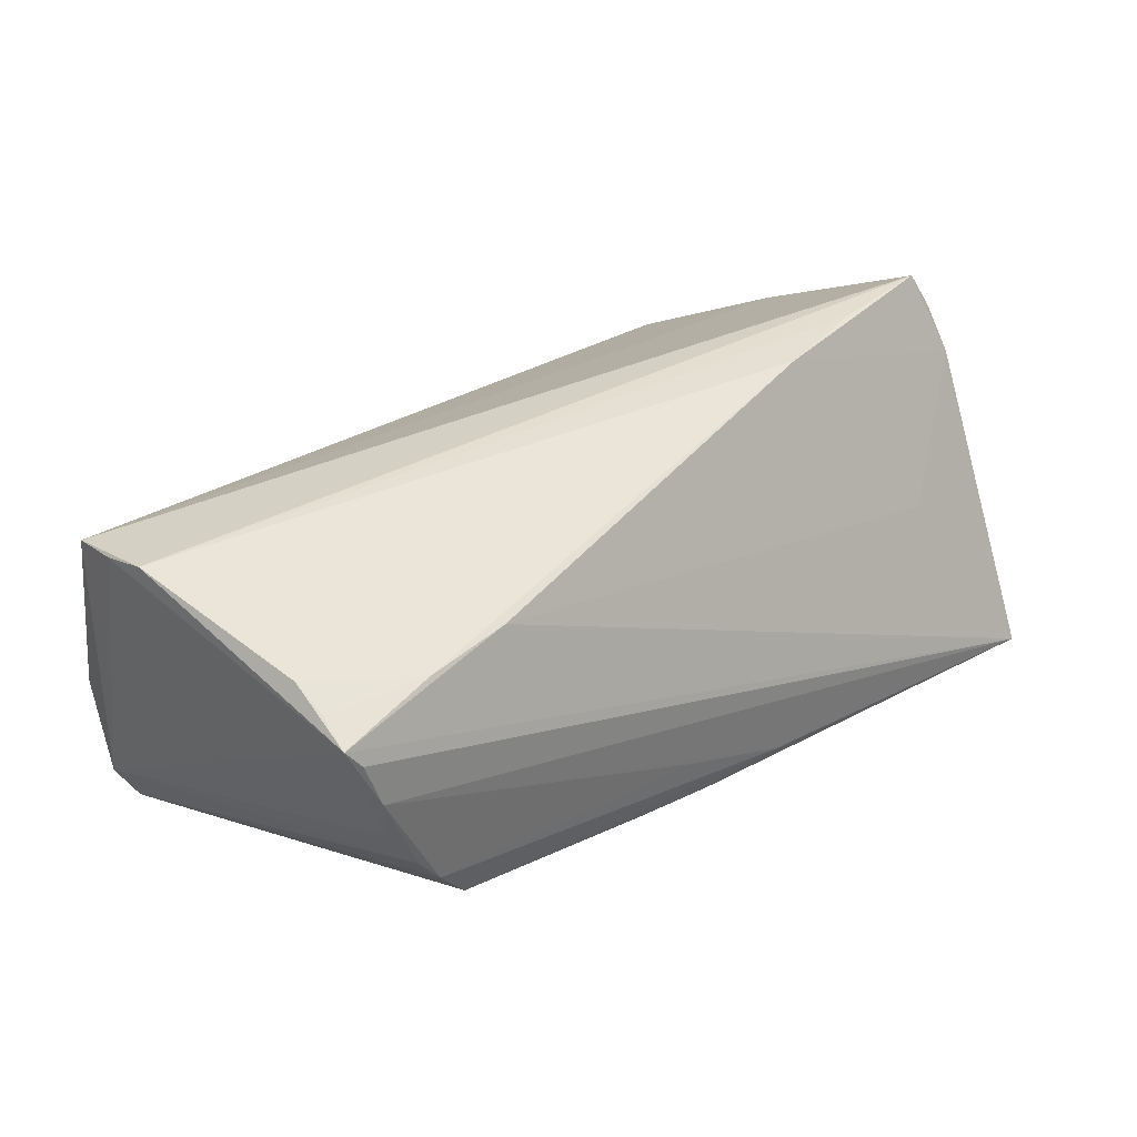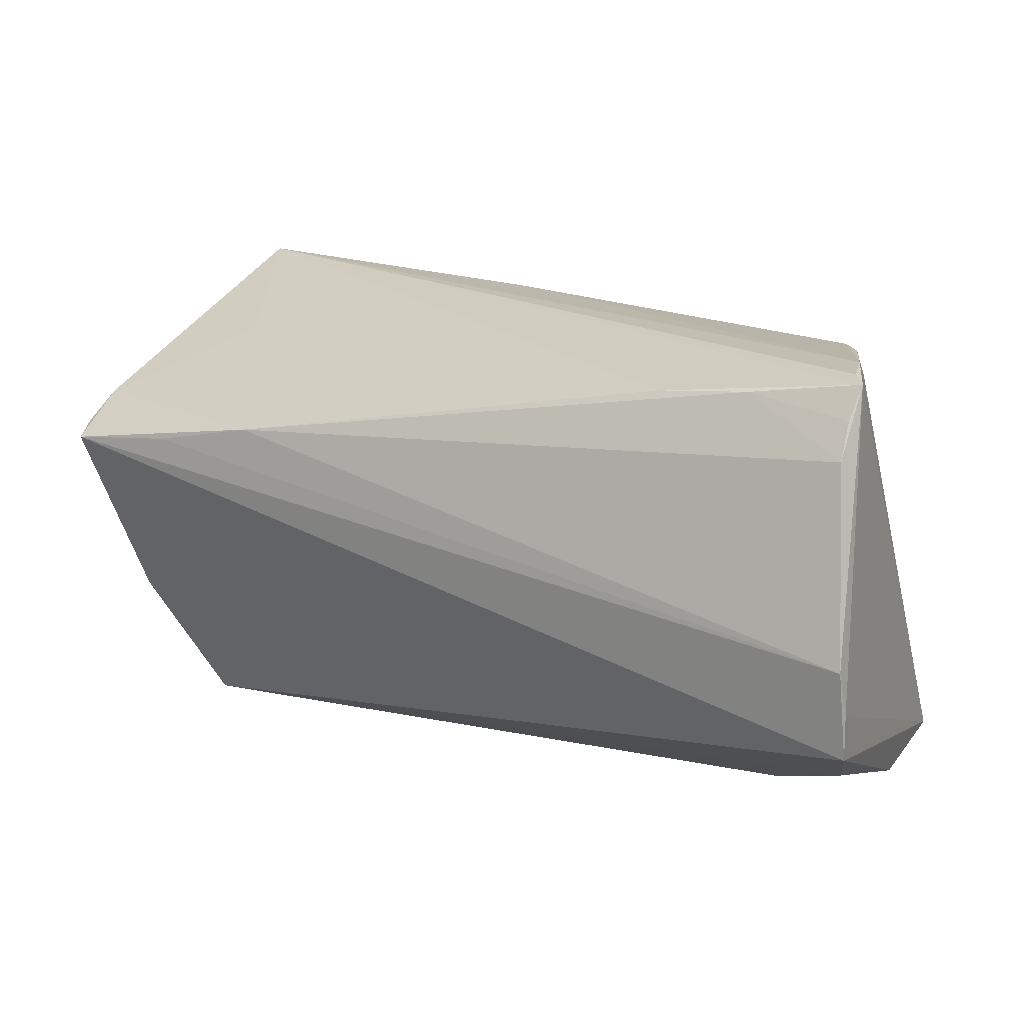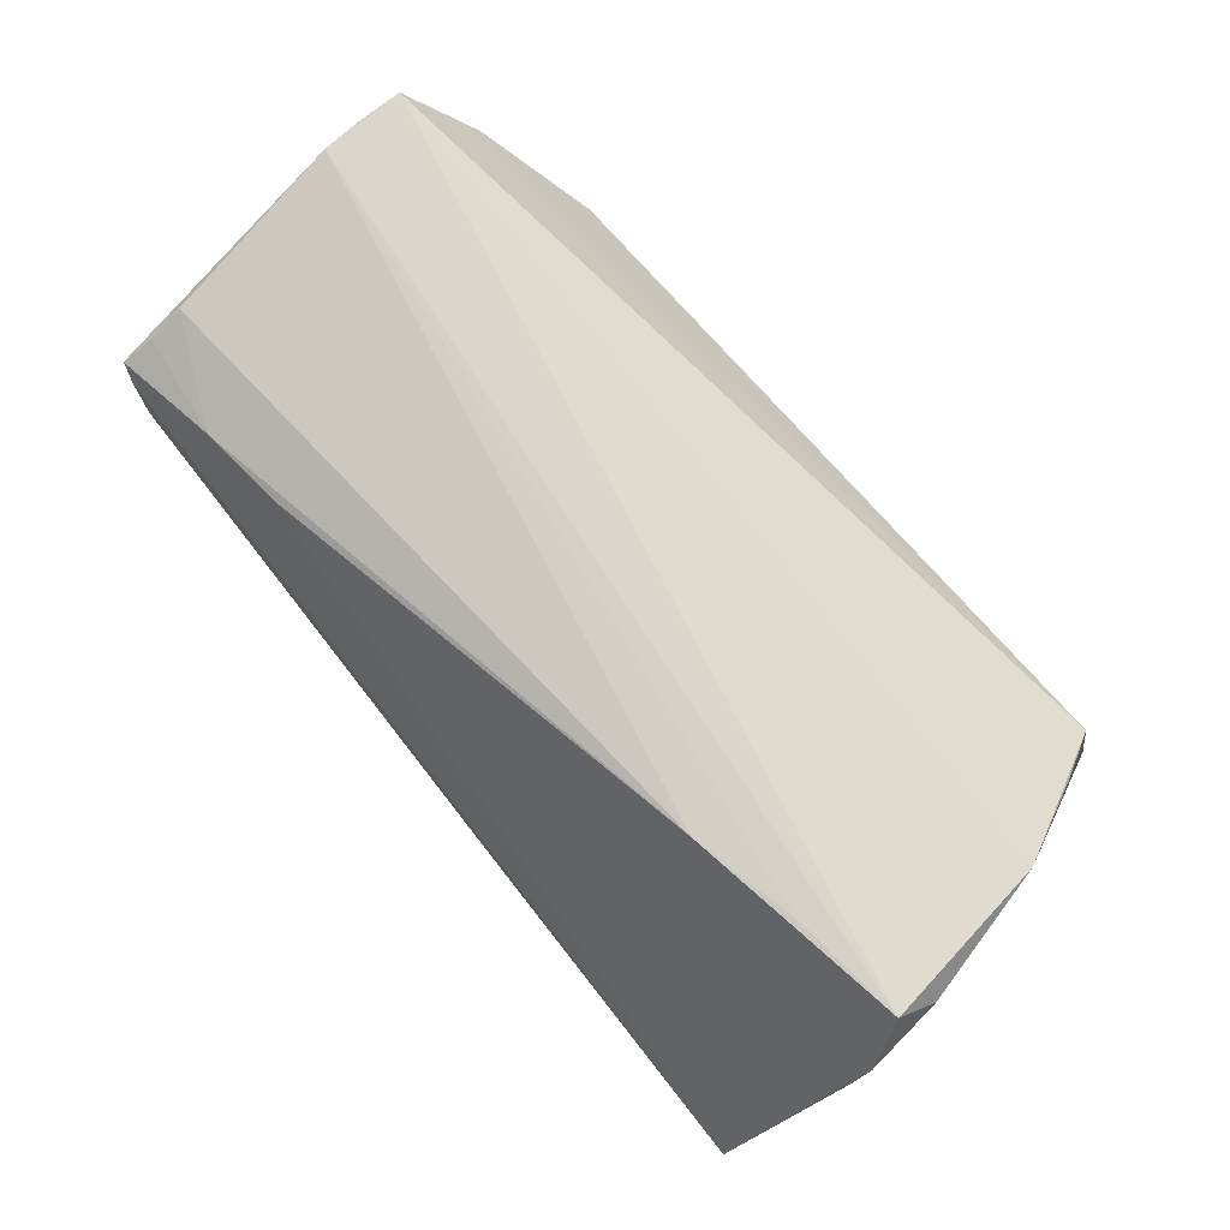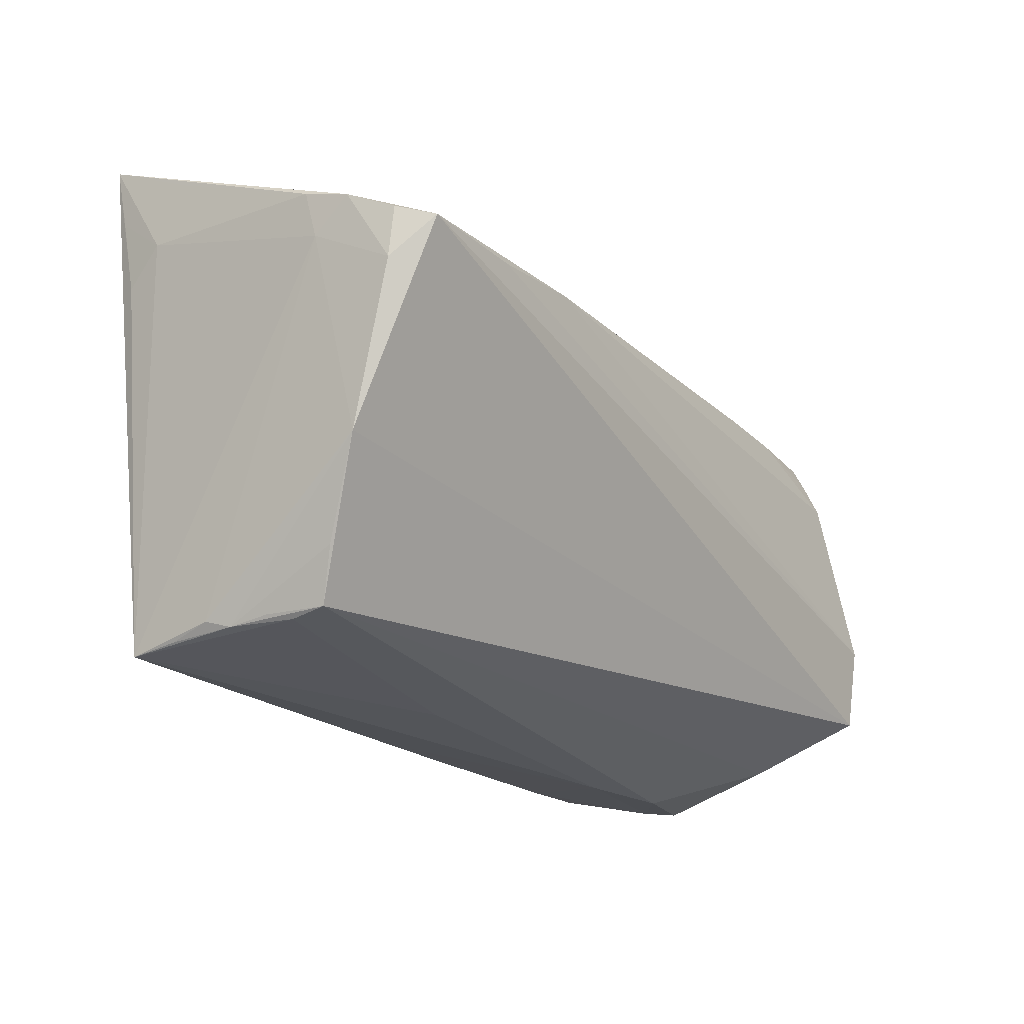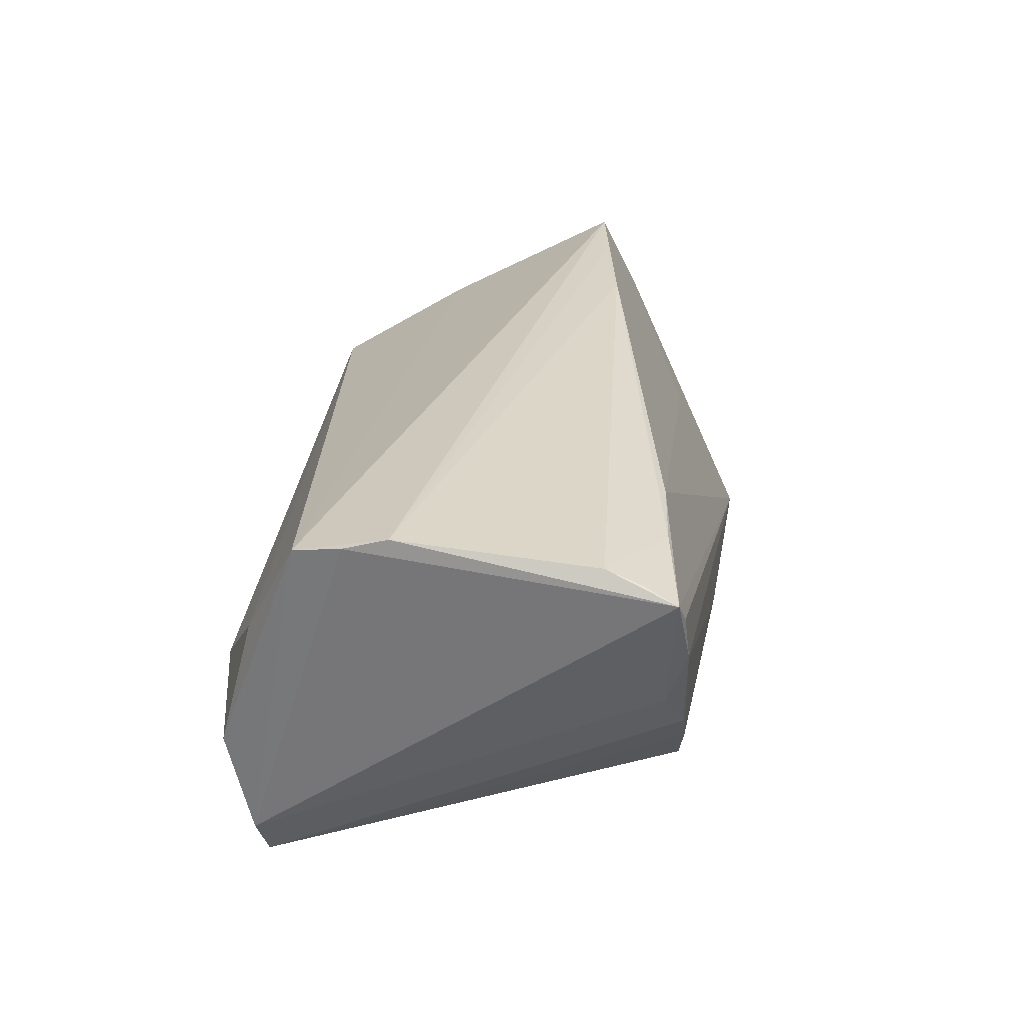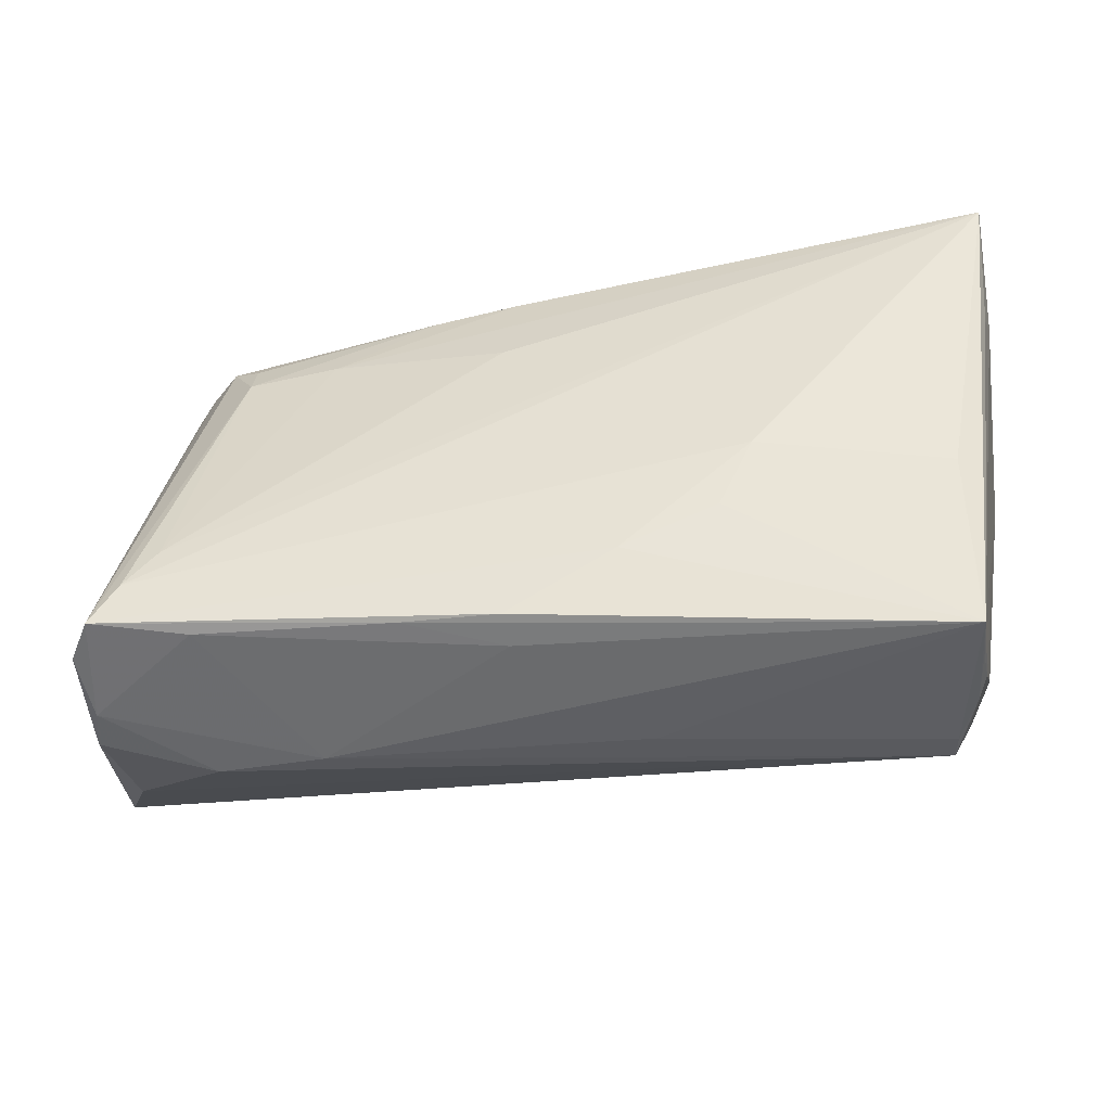
<metadata>
{"format":"obj","ext":"obj","renderer":"f3d","projection":"perspective","resolution":1024,"background":"white","views":[{"elev":35.7,"azim":135.2,"up":"+Z"},{"elev":12.2,"azim":29.7,"up":"+Y"},{"elev":79.4,"azim":-131.8,"up":"+Z"},{"elev":-24.5,"azim":-57.4,"up":"+Y"},{"elev":26.9,"azim":95.6,"up":"+Z"},{"elev":-41.1,"azim":-174.7,"up":"+Y"}]}
</metadata>
<code>
v 0.0507 -0.02593 -0.003304
v -0.01912 -0.0126 -0.02189
v -0.04969 -0.01129 0.0136
v -0.0509 0.01061 0.0247
v 0.04967 -0.02234 0.01097
v -0.05359 0.01513 0.01467
v -0.04473 -0.00768 -0.02117
v 0.02506 0.01869 -0.01544
v -0.0434 -0.02716 0.005727
v 0.003395 0.02754 -0.01548
v 0.04545 -0.01713 -0.01975
v 0.0428 0.02547 -0.004689
v 0.003523 -0.0262 -0.01674
v 0.04047 0.02275 0.01922
v -0.05203 0.01926 -0.01419
v -0.02448 0.01378 0.0245
v 0.04543 0.02528 -0.001069
v 0.0511 -0.02293 -0.01477
v -0.05361 0.0172 0.008981
v 0.0418 -0.01253 -0.01946
v -0.05316 0.01165 0.01019
v 0.02553 -0.0284 -0.001768
v -0.008137 -0.01758 -0.02155
v 0.006624 0.0282 -0.009506
v 0.03566 0.01813 -0.01398
v 0.05454 -0.01081 0.02356
v 0.05417 -0.005864 0.0247
v -0.03983 0.02305 0.001198
v 0.03907 0.0249 -0.009449
v 0.02981 0.02214 0.01954
v 0.05132 0.02495 0.01532
v 0.04777 0.02321 0.002941
v 0.01512 -0.02452 -0.01964
v 0.04995 -0.02519 -0.007604
v -0.0459 -0.02156 0.008266
v -0.04514 -0.02849 -0.01902
v -0.05203 0.03176 -0.02144
v 0.03744 -0.02348 -0.01842
v 0.004185 -0.02481 -0.02045
v 0.01349 0.02642 -0.01433
v -0.02303 -0.004344 -0.02239
v -0.007345 0.02906 -0.01505
v -0.05082 0.01547 -0.01891
v -0.05285 0.01202 0.0205
v -0.0454 -0.02804 -0.01315
v 0.05437 -0.01606 0.02306
v -0.03736 0.01153 0.0247
v 0.004789 0.01617 -0.01864
v -0.05261 0.02562 -0.009774
v 0.04967 0.02552 0.009727
v -0.01089 -0.02849 -0.002262
v 0.05298 0.02426 0.01769
v -0.04479 -0.02719 -0.0007905
v 0.04864 -0.02202 -0.01953
v -0.04531 -0.02784 -0.005242
v 0.05227 0.02052 0.01959
v -0.0526 0.006234 0.01967
v -0.0515 0.02436 -0.02019
v -0.0435 -0.02784 0.001748
v 0.0357 0.0227 -0.01179
v 0.03776 -0.02786 0.0003234
v 0.0522 0.01635 0.0214
v -0.04611 -0.02691 -0.008116
f 52 37 30
f 63 21 36
f 28 30 37
f 15 36 21
f 21 19 15
f 6 28 37
f 37 19 6
f 21 57 6
f 6 19 21
f 31 37 52
f 52 50 31
f 31 50 37
f 37 50 42
f 32 50 52
f 37 8 48
f 10 8 37
f 37 42 10
f 10 42 29
f 25 29 54
f 7 36 37
f 37 41 7
f 23 41 54
f 37 36 43
f 36 15 43
f 49 19 37
f 37 15 49
f 49 15 19
f 52 26 18
f 18 32 52
f 3 21 63
f 3 57 21
f 4 57 3
f 46 18 26
f 46 3 9
f 4 3 46
f 44 57 4
f 4 6 44
f 44 6 57
f 29 42 12
f 54 29 12
f 8 25 20
f 20 48 8
f 37 48 20
f 29 25 60
f 8 10 40
f 40 25 8
f 40 60 25
f 40 10 29
f 29 60 40
f 39 23 54
f 36 23 39
f 2 23 36
f 41 23 2
f 36 7 2
f 2 7 41
f 58 15 37
f 37 43 58
f 58 43 15
f 52 30 14
f 27 26 52
f 52 62 27
f 4 46 27
f 27 46 26
f 9 3 35
f 63 36 45
f 54 18 34
f 24 42 50
f 50 12 24
f 24 12 42
f 50 32 17
f 17 12 50
f 54 12 17
f 17 18 54
f 32 18 17
f 11 25 54
f 11 20 25
f 54 41 11
f 11 41 37
f 37 20 11
f 36 39 33
f 33 13 36
f 33 39 54
f 56 62 52
f 52 14 56
f 56 14 62
f 62 14 16
f 16 27 62
f 16 14 30
f 16 6 4
f 30 28 16
f 28 6 16
f 55 59 9
f 55 3 63
f 55 35 3
f 63 45 55
f 36 59 55
f 55 45 36
f 18 46 1
f 1 34 18
f 54 34 38
f 38 33 54
f 13 33 38
f 4 27 47
f 47 16 4
f 27 16 47
f 9 35 53
f 53 55 9
f 35 55 53
f 34 1 61
f 5 61 1
f 5 1 46
f 5 46 9
f 9 61 5
f 9 59 22
f 22 61 9
f 36 13 22
f 34 61 22
f 13 38 22
f 22 38 34
f 51 59 36
f 36 22 51
f 51 22 59

</code>
